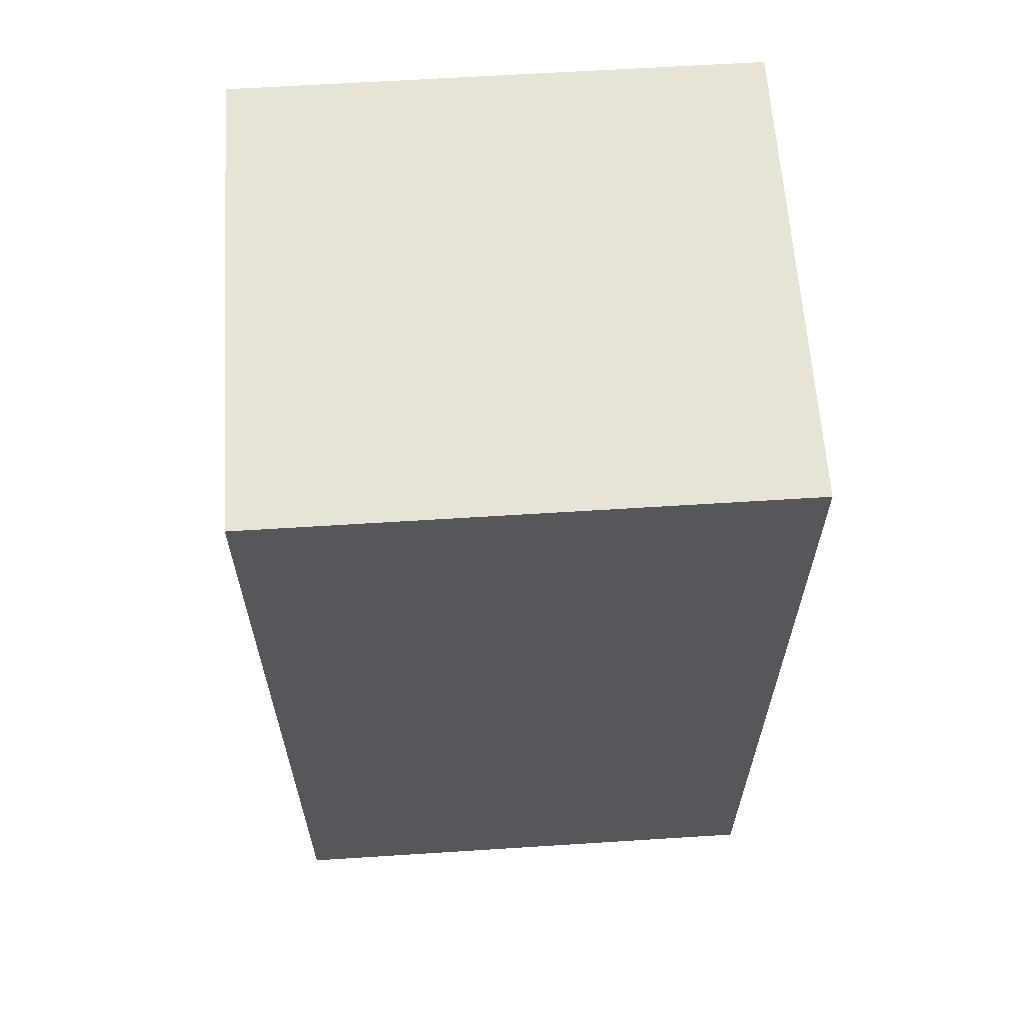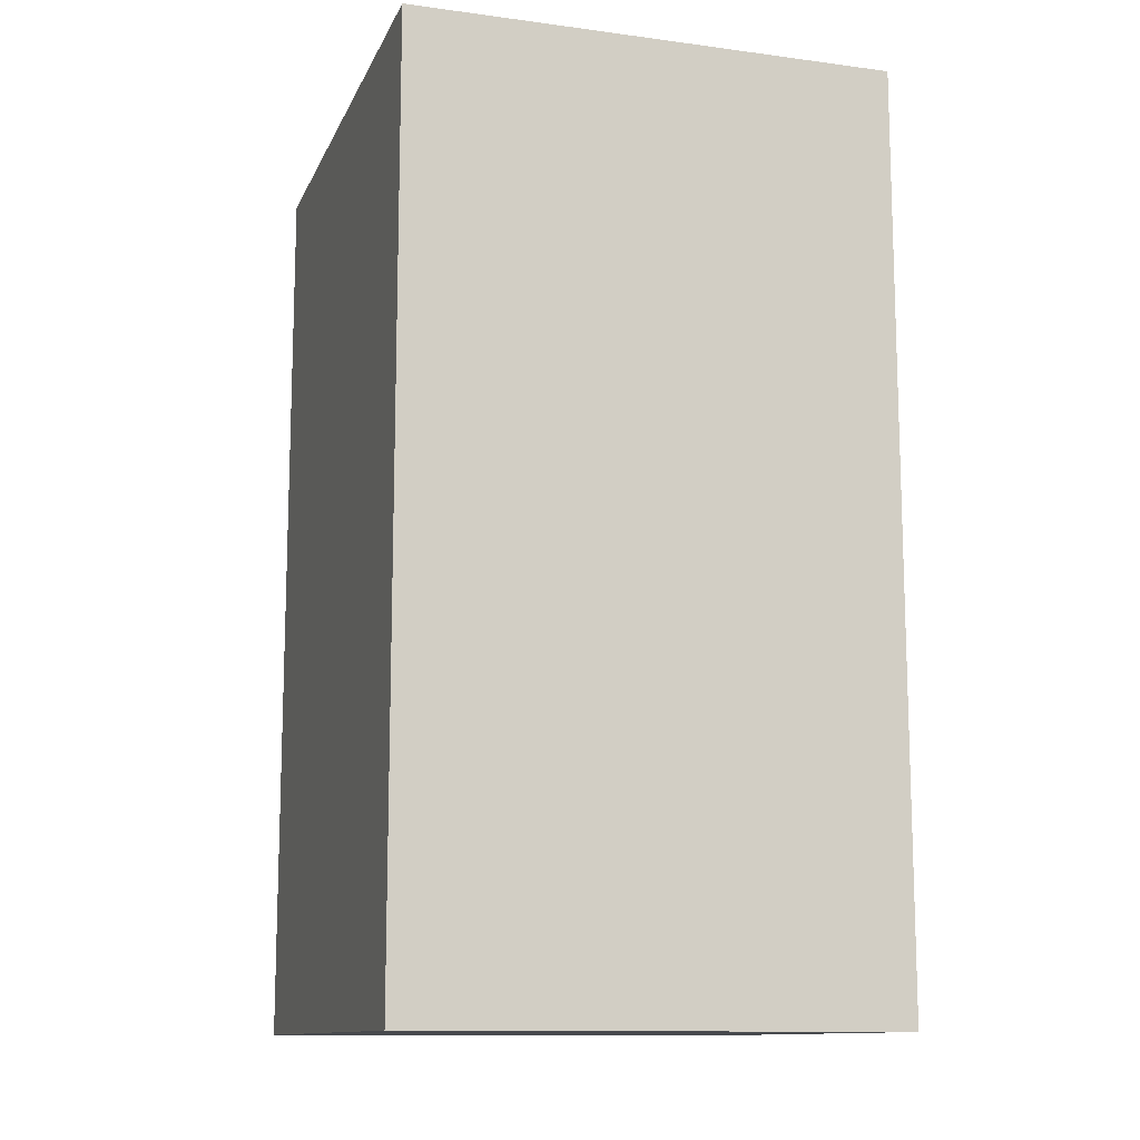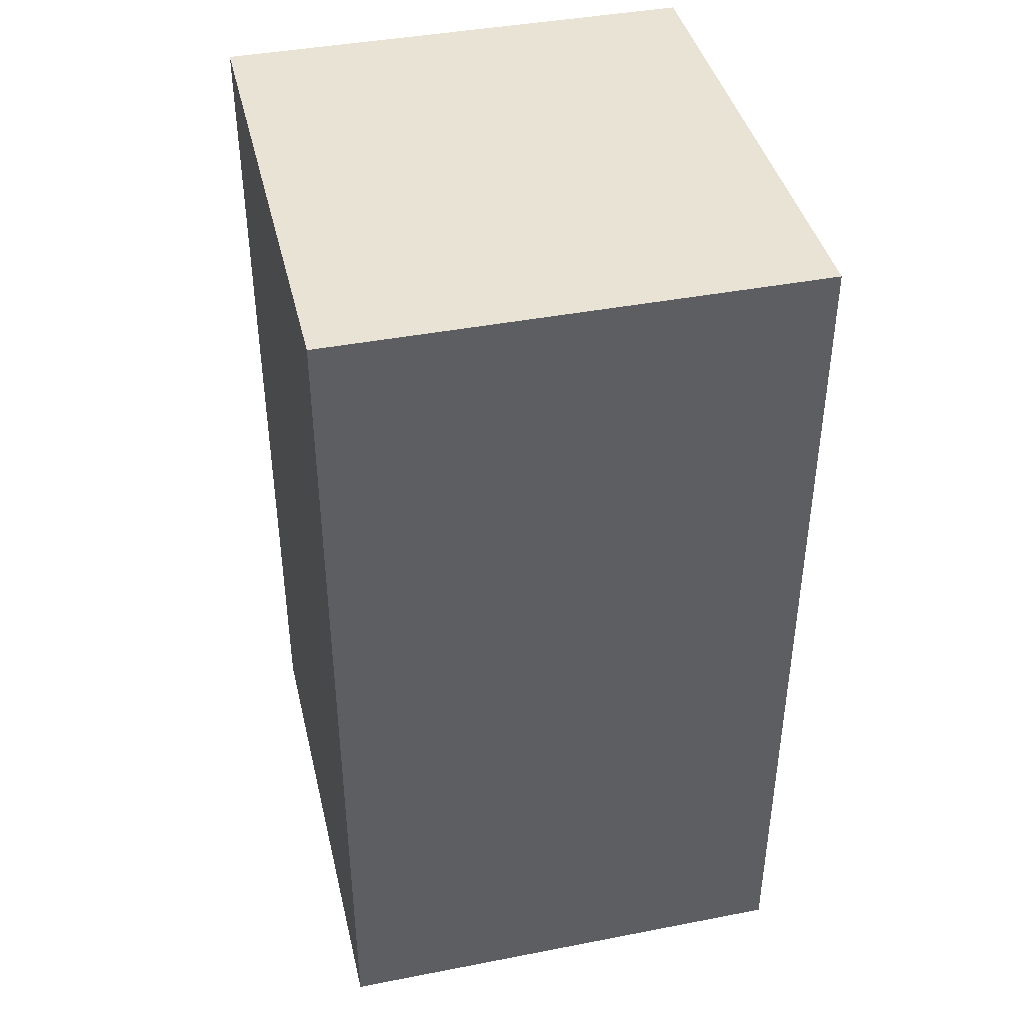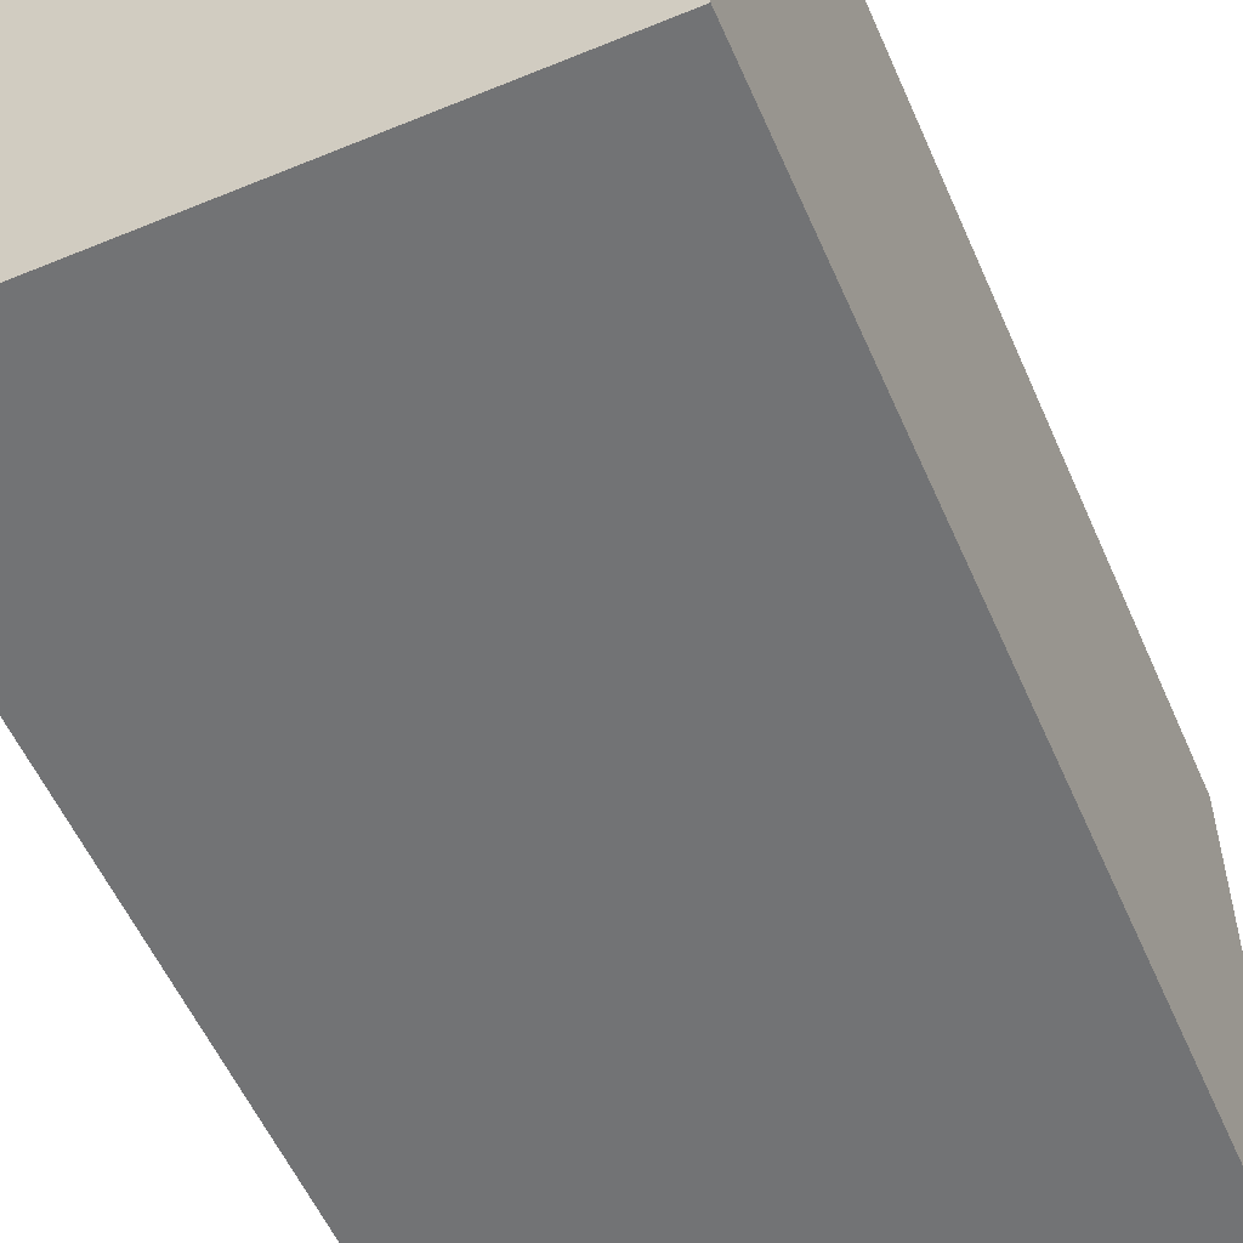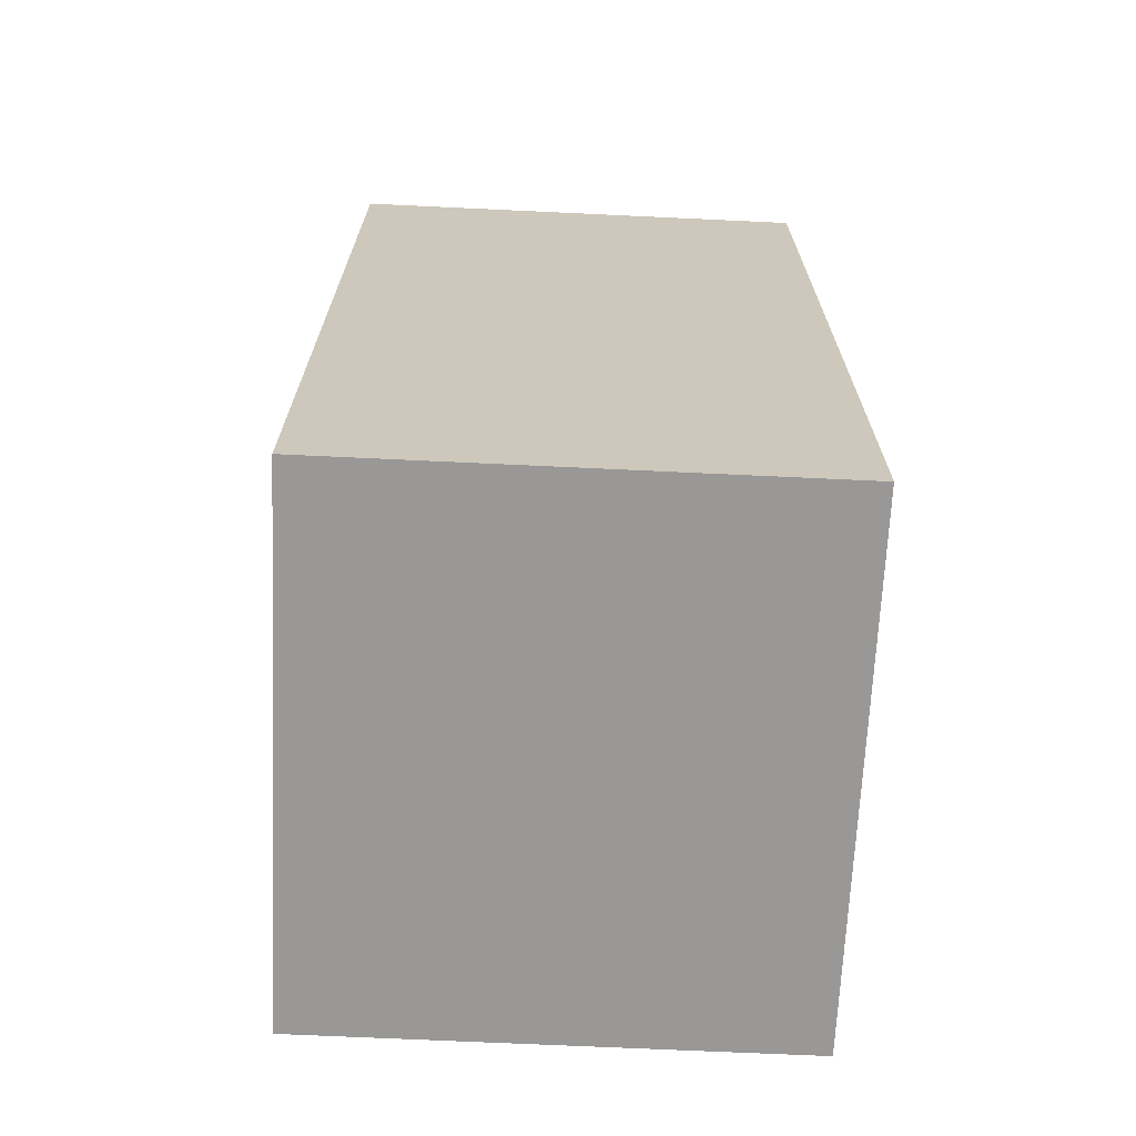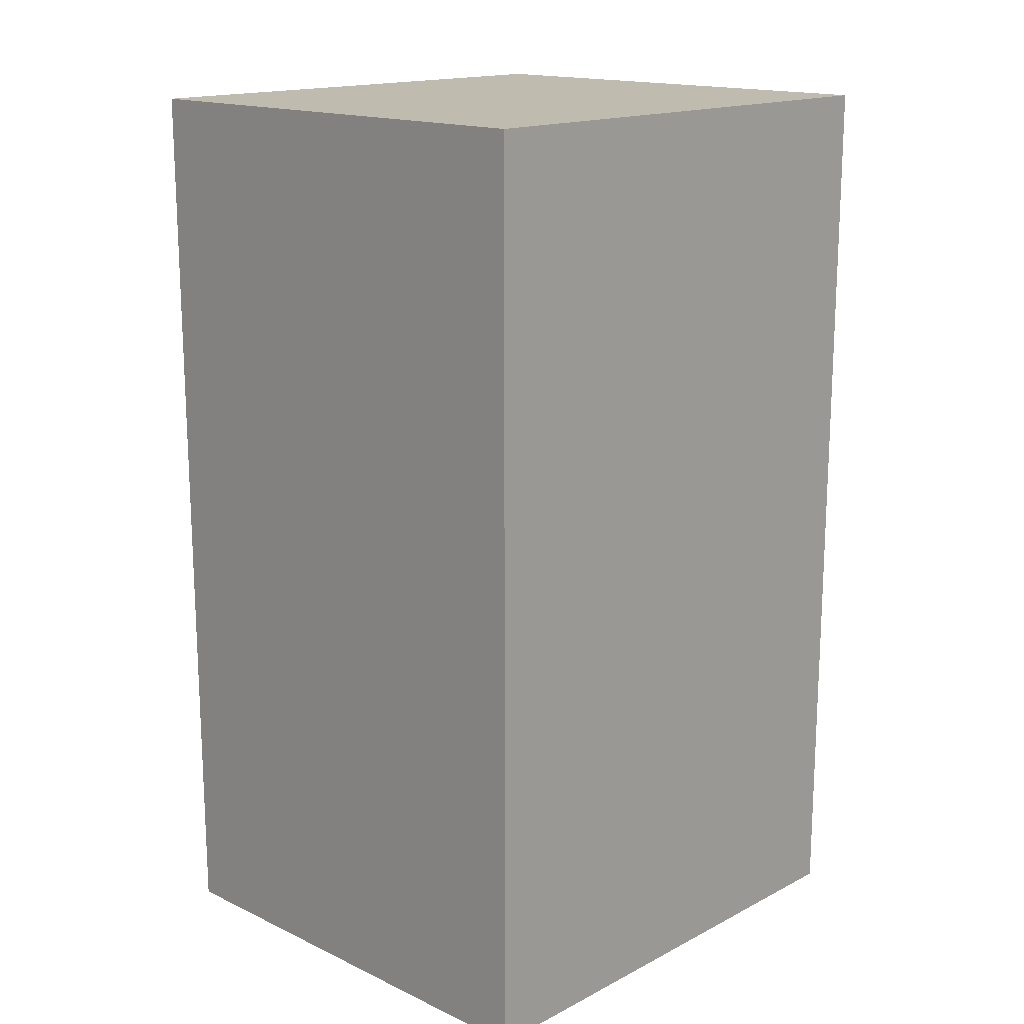
<metadata>
{"format":"obj","ext":"obj","renderer":"f3d","projection":"perspective","resolution":1024,"background":"white","views":[{"elev":62.4,"azim":86.3,"up":"+Z"},{"elev":-12.2,"azim":-17.3,"up":"+Z"},{"elev":41.3,"azim":166.8,"up":"+Z"},{"elev":-55.8,"azim":23.4,"up":"+Y"},{"elev":-68.6,"azim":177.3,"up":"+Z"},{"elev":16.2,"azim":-136.3,"up":"+Z"}]}
</metadata>
<code>
o B1_Collider
v -1.835 1.915 1.252
v -1.835 1.915 -2.077
v -1.835 0 1.252
v -1.835 -0 -2.077
v -0.07612 1.915 1.252
v -0.07612 1.915 -2.077
v -0.07612 -0 -2.077
v -0.07612 0 1.252
f 6 1 5
f 7 3 4
f 8 1 3
f 4 1 2
f 2 7 4
f 6 8 7
f 6 2 1
f 7 8 3
f 8 5 1
f 4 3 1
f 2 6 7
f 6 5 8

</code>
